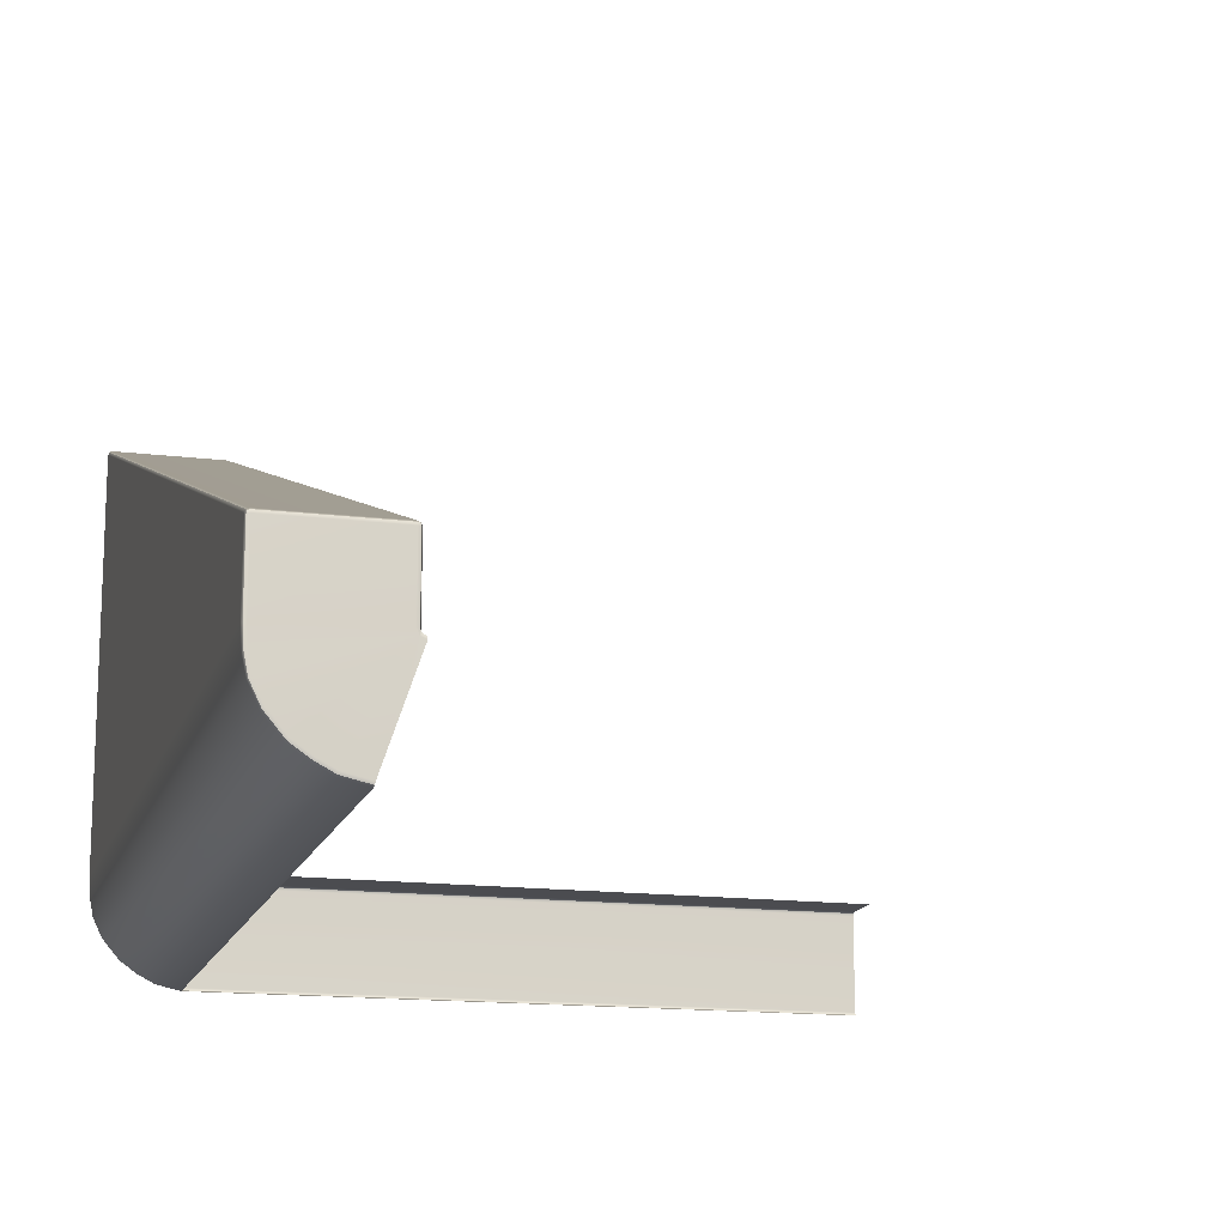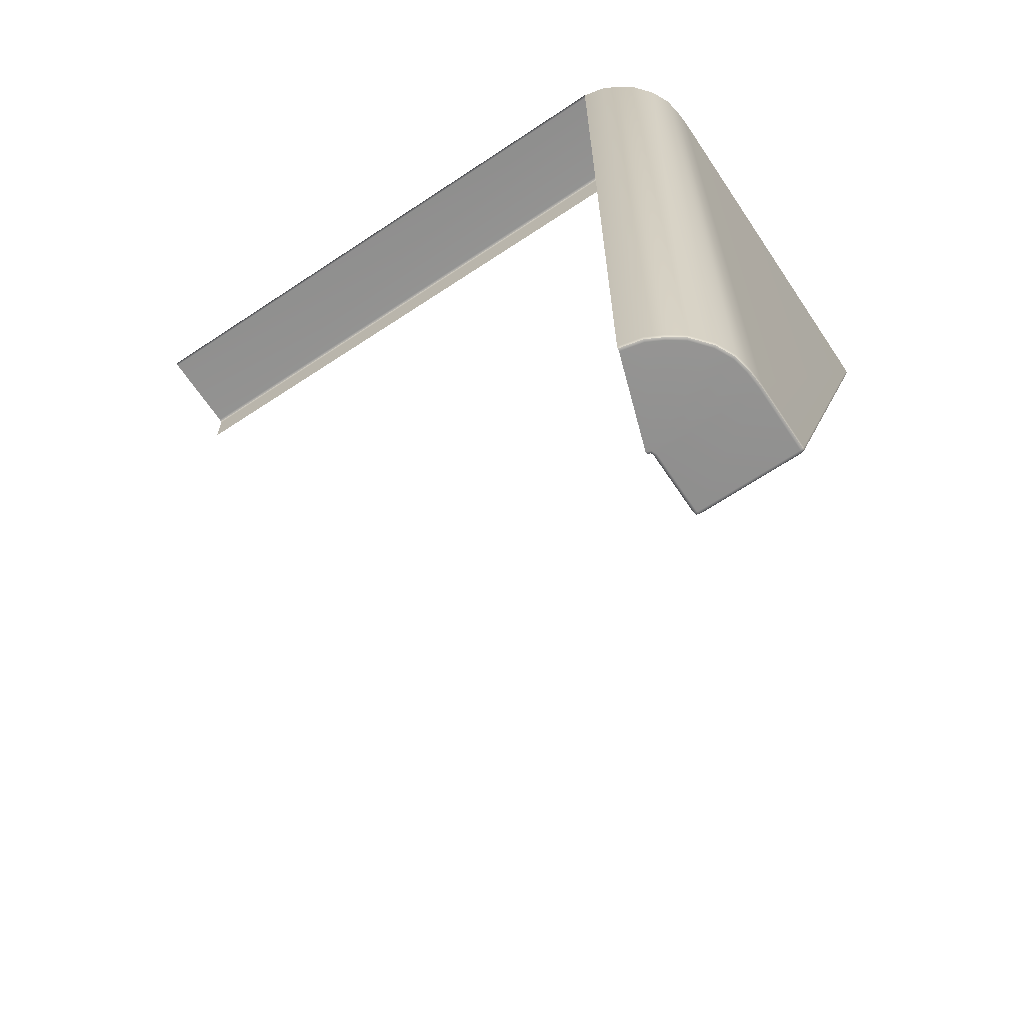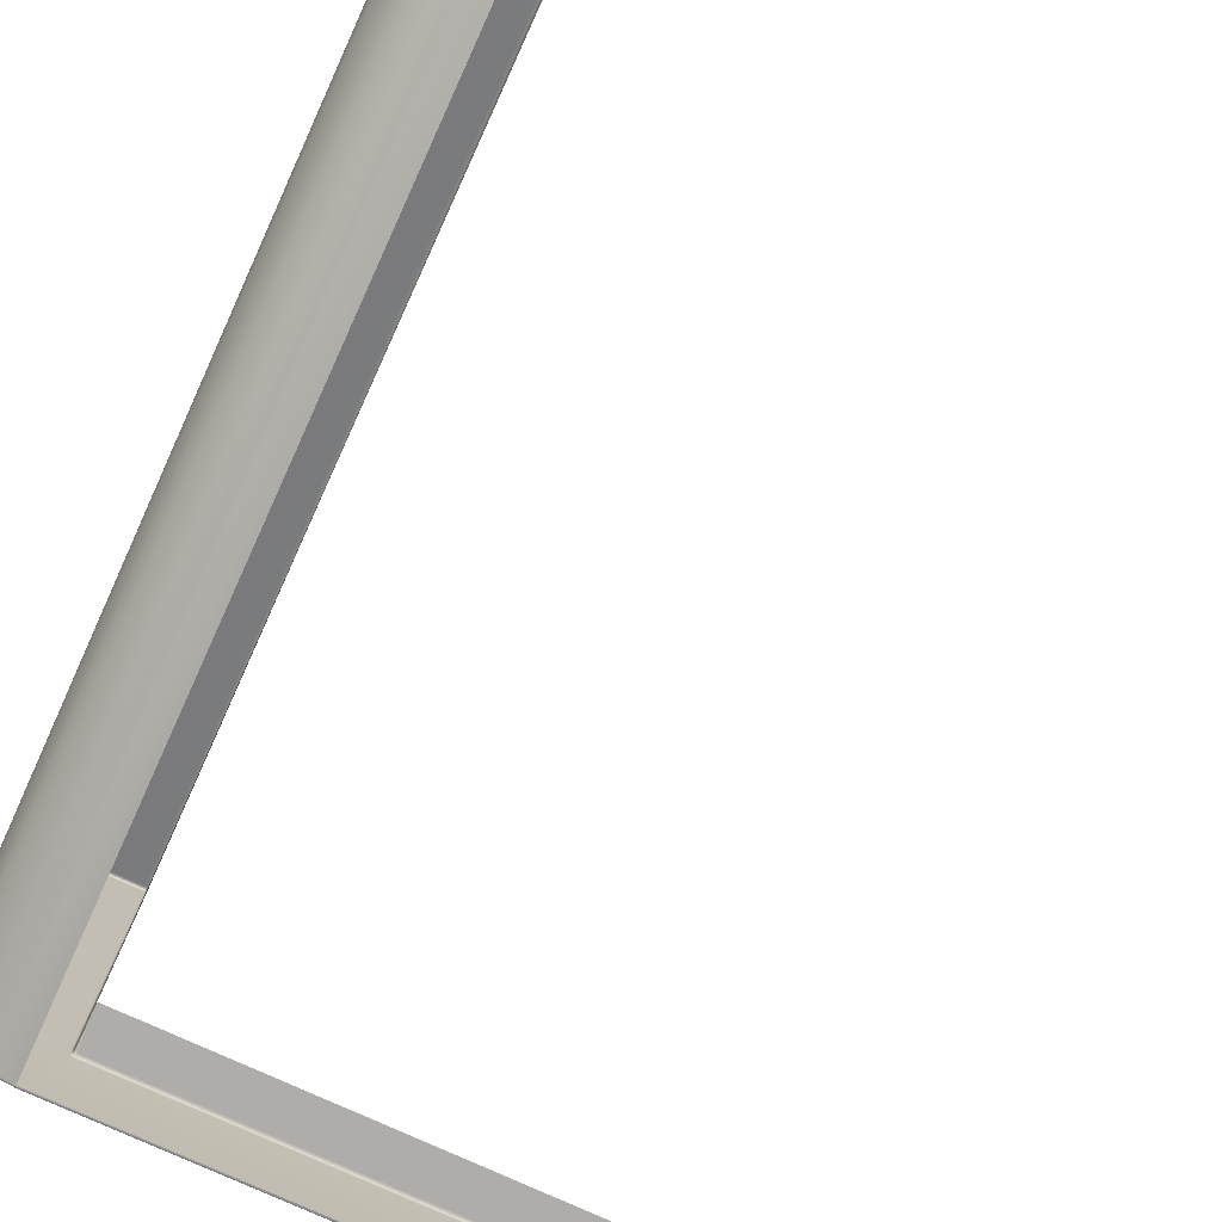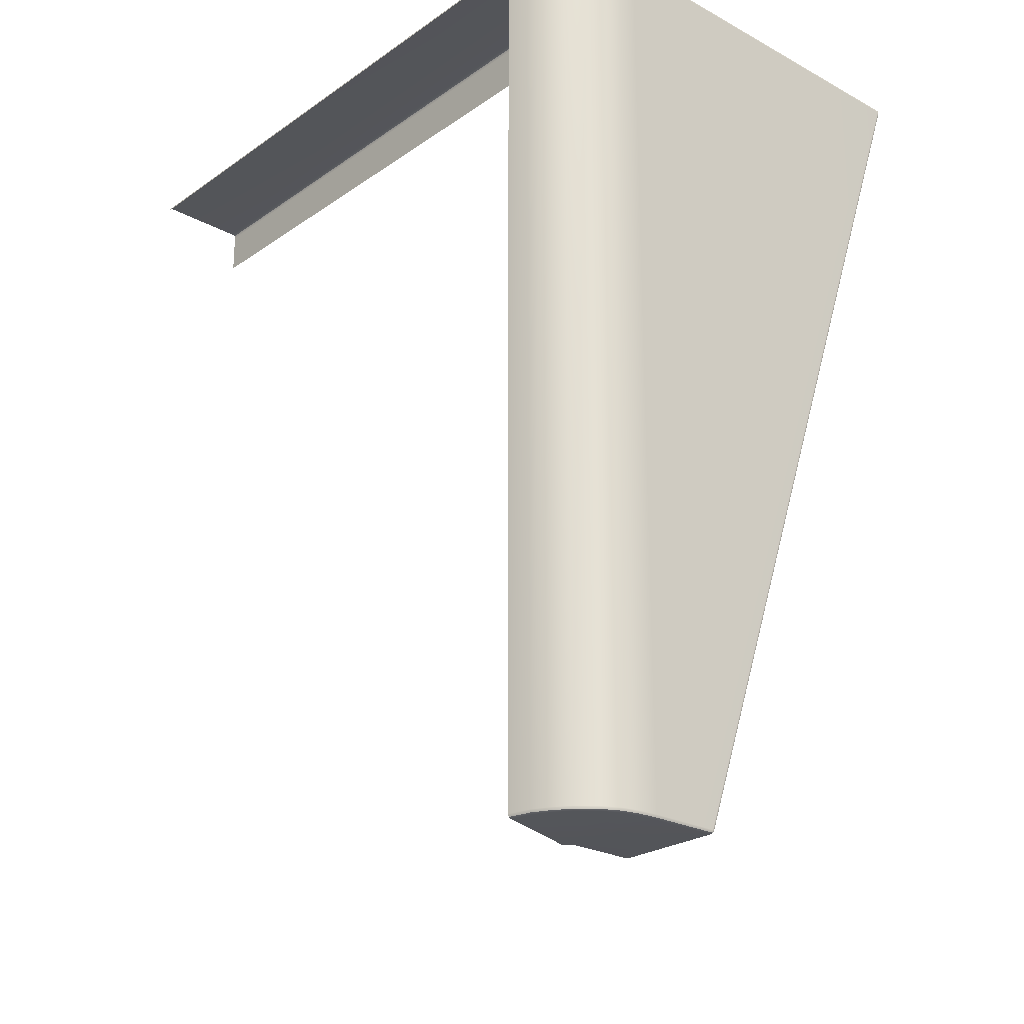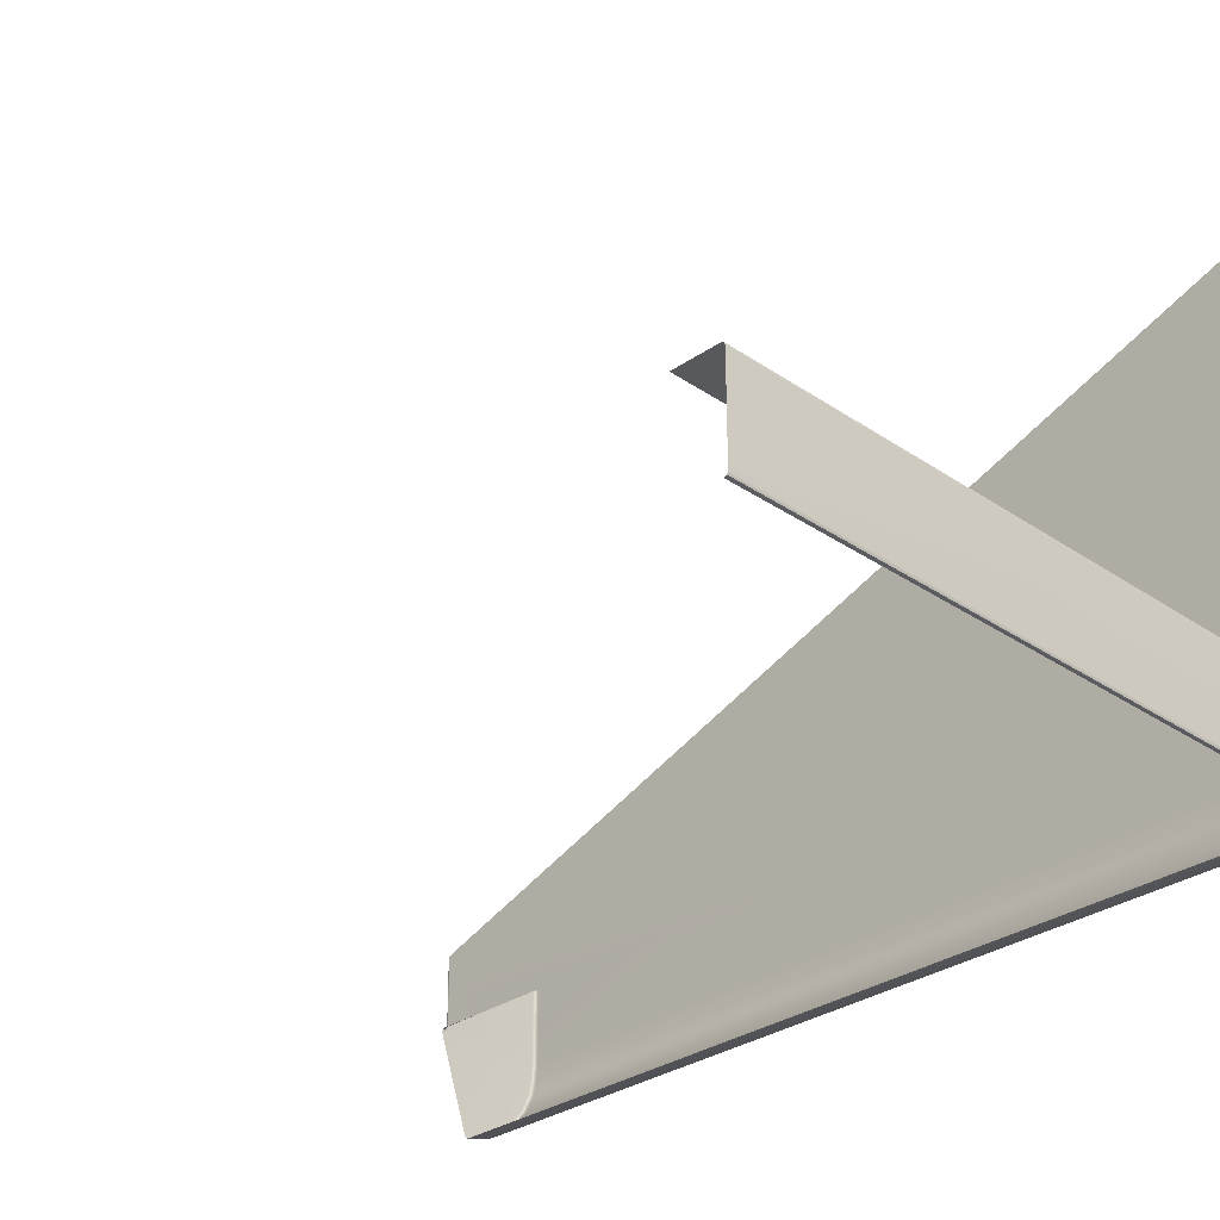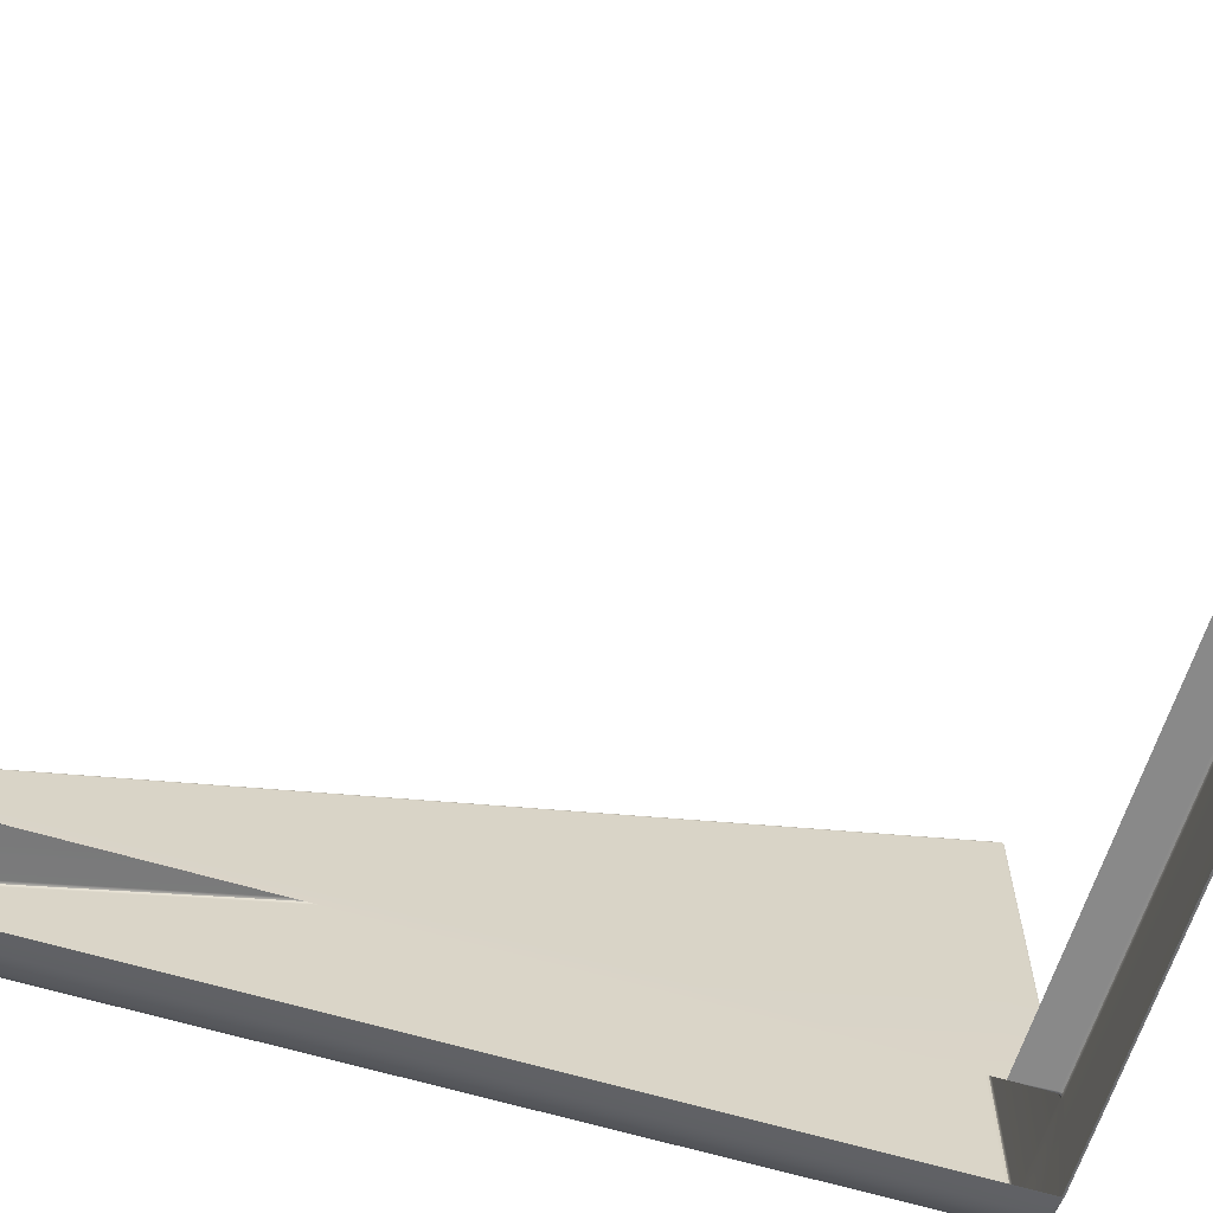
<metadata>
{"format":"obj","ext":"obj","renderer":"f3d","projection":"perspective","resolution":1024,"background":"white","views":[{"elev":-15.0,"azim":165.0,"up":"+Y"},{"elev":-66.0,"azim":33.8,"up":"+Z"},{"elev":-76.8,"azim":155.4,"up":"+Y"},{"elev":-24.5,"azim":48.4,"up":"+Z"},{"elev":-30.4,"azim":-44.8,"up":"+Y"},{"elev":-63.2,"azim":-106.9,"up":"+Y"}]}
</metadata>
<code>
g ENV_PlasticFrame09_MO
v 12.65 144 -0.2474
v 12.65 144 0.423
v 12.62 144 -0.2474
v 12.62 143.9 -0.2849
v 12.66 144 -0.2849
v 12.62 143.9 12.89
v 4 143.9 12.89
v 4 144 12.85
v 12.62 144 12.85
v 4 144 12.23
v 12.65 144 12.22
v 12.65 144 12.85
v 12.66 144 12.89
v 13.63 142.7 12.85
v 13.39 142.6 12.89
v 13.62 142.8 12.89
v 13.4 142.6 12.85
v 13.06 142.6 12.89
v 13.07 142.6 12.85
v 13.07 142.6 -0.2474
v 13.4 142.6 -0.2474
v 13.39 142.6 -0.2849
v 13.06 142.6 -0.2849
v 13.62 142.8 -0.2849
v 13.63 142.7 -0.2474
v 13.85 142.9 -0.2849
v 13.86 142.9 12.85
v 13.62 142.8 12.89
v 13.85 142.9 12.89
v 13.86 142.9 -0.2474
v 14.08 143.2 -0.2849
v 14.09 143.2 12.85
v 14.08 143.2 12.89
v 14.09 143.2 -0.2474
v 14.2 143.5 -0.2849
v 14.22 143.5 12.85
v 14.2 143.5 12.89
v 14.22 143.5 -0.2474
v 14.25 143.7 -0.2849
v 14.27 143.7 12.85
v 14.25 143.7 12.89
v 14.27 143.7 -0.2474
v 14.27 144 -0.2849
v 14.28 144 12.85
v 14.27 144 12.89
v 14.28 144 -0.2474
v 14.27 145 -0.2849
v 14.28 149.6 12.85
v 14.27 149.6 12.89
v 14.28 145 -0.2499
v 14.27 149.6 12.85
v 14.26 149.6 12.88
v 14.27 145 -0.2549
v 14.26 145 -0.2799
v 13.07 142.6 12.85
v 4 142.6 12.85
v 4 142.6 12.89
v 13.06 142.6 12.89
v 13.06 142.6 12.89
v 4 142.6 12.89
v 4 142.6 12.91
v 13.06 142.6 12.91
v 13.39 142.6 12.89
v 4 143.9 12.91
v 13.38 142.7 12.91
v 13.62 142.8 12.89
v 13.6 142.8 12.91
v 13.85 142.9 12.89
v 12.69 143.9 12.91
v 13.83 143 12.91
v 14.08 143.2 12.89
v 12.62 143.9 12.91
v 14.05 143.2 12.91
v 12.62 143.9 12.89
v 4 143.9 12.89
v 12.66 144 12.89
v 14.2 143.5 12.89
v 12.68 144 12.89
v 14.17 143.5 12.91
v 14.25 143.7 12.89
v 14.21 143.7 12.91
v 14.27 144 12.89
v 14.23 144 12.91
v 14.27 149.6 12.89
v 12.72 144 12.91
v 14.23 149.6 12.91
v 12.72 149.6 12.91
v 12.68 149.6 12.89
v 12.72 149.7 12.89
v 12.69 149.6 12.88
v 14.23 149.7 12.89
v 14.26 149.6 12.88
v 12.68 145 -0.2849
v 12.69 145 -0.2799
v 12.68 145 -0.2549
v 12.67 145 -0.2499
v 12.68 144 -0.2849
v 12.67 149.6 12.85
v 12.68 149.6 12.85
v 12.68 149.6 12.89
v 12.69 149.6 12.88
v 12.67 144 12.85
v 12.68 144 12.89
v 12.65 144 12.85
v 12.66 144 12.89
v 12.65 144 12.22
v 12.65 144 0.423
v 12.67 144 -0.2474
v 12.65 144 -0.2474
v 12.66 144 -0.2849
v 12.68 145 -0.2549
v 12.69 145 -0.2799
v 12.72 145 -0.2899
v 12.72 145 -0.2574
v 12.68 149.6 12.85
v 14.23 145 -0.2574
v 14.23 145 -0.2899
v 12.72 149.7 12.85
v 14.27 145 -0.2549
v 14.26 145 -0.2799
v 14.23 149.7 12.85
v 14.27 149.6 12.85
v 14.23 149.7 12.89
v 14.26 149.6 12.88
v 12.72 149.7 12.89
v 12.69 149.6 12.88
v 12.72 145 -0.2899
v 12.69 145 -0.2799
v 12.68 145 -0.2849
v 12.72 145 -0.2999
v 14.23 145 -0.2899
v 12.72 144 -0.2999
v 12.68 144 -0.2849
v 12.69 143.9 -0.2999
v 12.66 144 -0.2849
v 12.62 143.9 -0.2849
v 12.62 143.9 -0.2999
v 13.06 142.6 -0.2999
v 14.23 144 -0.2999
v 14.23 145 -0.2999
v 14.27 145 -0.2849
v 14.26 145 -0.2799
v 14.27 144 -0.2849
v 14.25 143.7 -0.2849
v 14.21 143.7 -0.2999
v 14.2 143.5 -0.2849
v 14.17 143.5 -0.2999
v 14.08 143.2 -0.2849
v 14.05 143.2 -0.2999
v 13.85 142.9 -0.2849
v 13.83 143 -0.2999
v 13.62 142.8 -0.2849
v 13.6 142.8 -0.2999
v 13.39 142.6 -0.2849
v 13.38 142.7 -0.2999
v 13.06 142.6 -0.2849
g ENV_PlasticFrame09_MO_0
f 3 2 1
f 3 1 4
f 1 5 4
f 8 7 6
f 9 8 6
f 10 8 9
f 11 10 9
f 12 11 9
f 9 6 12
f 6 13 12
f 16 15 14
f 15 17 14
f 15 18 17
f 18 19 17
f 17 19 20
f 21 17 20
f 14 17 21
f 21 20 22
f 20 23 22
f 21 22 24
f 25 21 24
f 25 14 21
f 25 24 26
f 27 14 25
f 28 14 27
f 29 28 27
f 30 25 26
f 30 27 25
f 30 26 31
f 29 27 32
f 32 27 30
f 33 29 32
f 34 30 31
f 34 32 30
f 31 35 34
f 32 36 33
f 36 32 34
f 36 37 33
f 35 38 34
f 38 36 34
f 38 35 39
f 37 36 40
f 40 36 38
f 41 37 40
f 42 38 39
f 42 40 38
f 42 39 43
f 41 40 44
f 44 40 42
f 45 41 44
f 46 42 43
f 46 44 42
f 46 43 47
f 45 44 48
f 48 44 46
f 49 45 48
f 50 46 47
f 50 48 46
f 48 51 49
f 51 48 50
f 51 52 49
f 53 51 50
f 50 47 53
f 47 54 53
f 57 56 55
f 58 57 55
f 61 60 59
f 62 61 59
f 62 59 63
f 64 61 62
f 65 62 63
f 65 63 66
f 67 65 66
f 67 66 68
f 69 62 65
f 69 65 67
f 70 67 68
f 69 67 70
f 70 68 71
f 72 62 69
f 72 64 62
f 69 70 73
f 73 70 71
f 72 69 74
f 64 72 74
f 75 64 74
f 69 76 74
f 71 77 73
f 78 76 69
f 77 79 73
f 69 73 79
f 79 77 80
f 81 79 80
f 69 79 81
f 81 80 82
f 83 81 82
f 83 69 81
f 83 82 84
f 85 78 69
f 85 69 83
f 86 83 84
f 85 83 86
f 78 85 87
f 87 85 86
f 88 78 87
f 87 89 88
f 87 86 89
f 89 90 88
f 86 91 89
f 86 84 91
f 84 92 91
f 95 94 93
f 96 95 93
f 93 97 96
f 96 98 95
f 98 99 95
f 98 100 99
f 100 101 99
f 98 102 100
f 102 103 100
f 102 104 103
f 104 105 103
f 102 106 104
f 106 102 98
f 106 98 96
f 107 106 96
f 108 107 96
f 97 108 96
f 109 107 108
f 108 97 109
f 97 110 109
f 113 112 111
f 114 113 111
f 111 115 114
f 114 116 113
f 116 117 113
f 115 118 114
f 114 118 116
f 116 119 117
f 119 120 117
f 116 121 119
f 118 121 116
f 121 122 119
f 121 123 122
f 123 121 118
f 123 124 122
f 125 123 118
f 118 115 125
f 115 126 125
f 129 128 127
f 130 129 127
f 127 131 130
f 130 132 129
f 132 133 129
f 132 134 133
f 134 135 133
f 136 135 134
f 137 136 134
f 137 134 138
f 139 134 132
f 139 132 130
f 131 140 130
f 140 139 130
f 140 131 141
f 131 142 141
f 141 143 140
f 143 139 140
f 143 144 139
f 144 145 139
f 134 139 145
f 144 146 145
f 146 147 145
f 147 134 145
f 147 146 148
f 149 147 148
f 147 149 134
f 148 150 149
f 150 151 149
f 149 151 134
f 150 152 151
f 152 153 151
f 151 153 134
f 152 154 153
f 153 155 134
f 154 155 153
f 155 138 134
f 154 156 155
f 156 138 155

</code>
